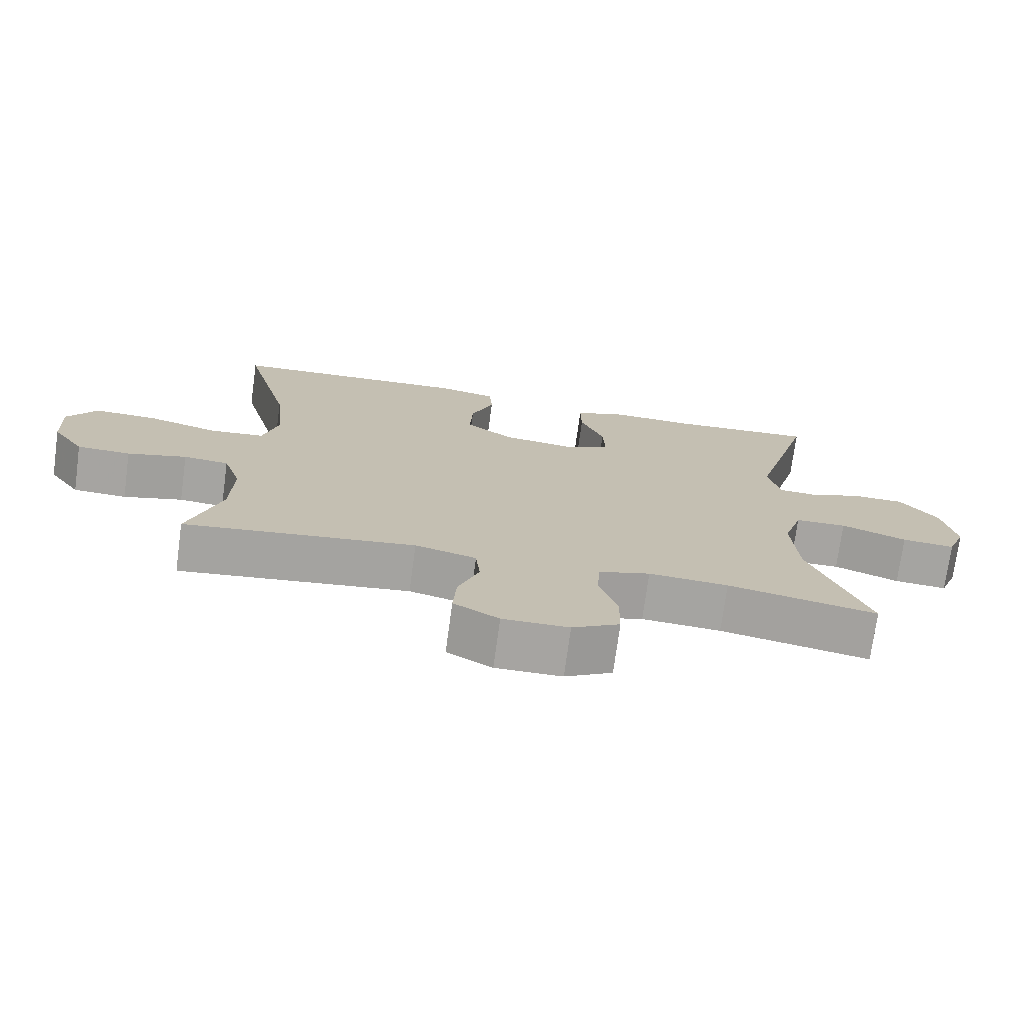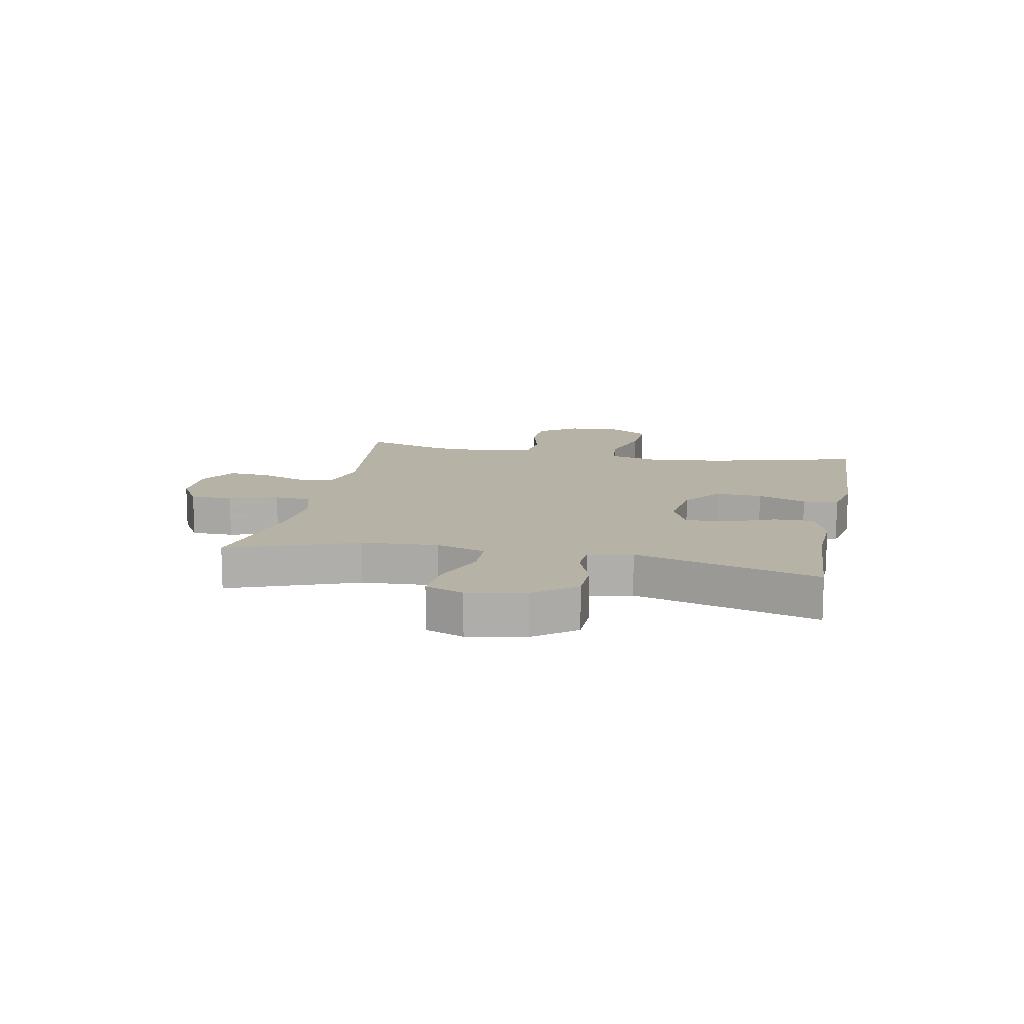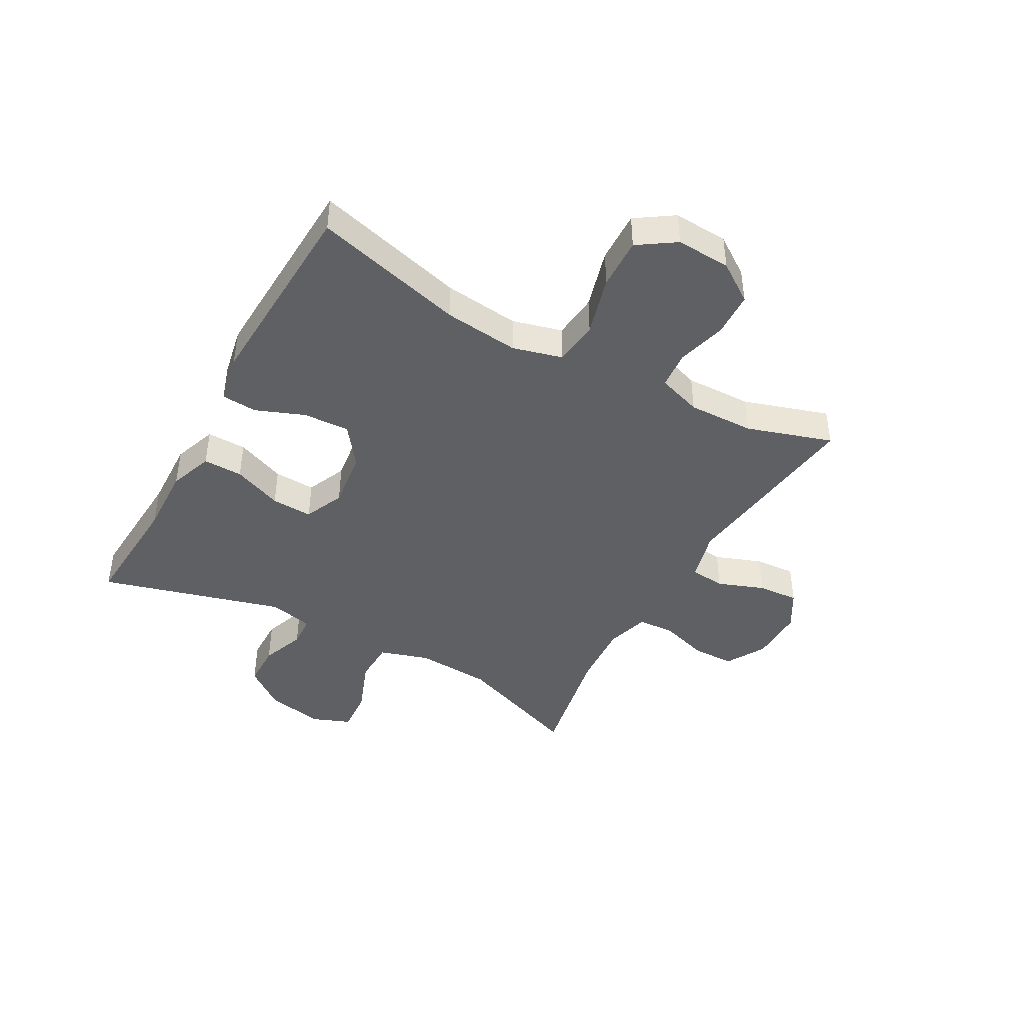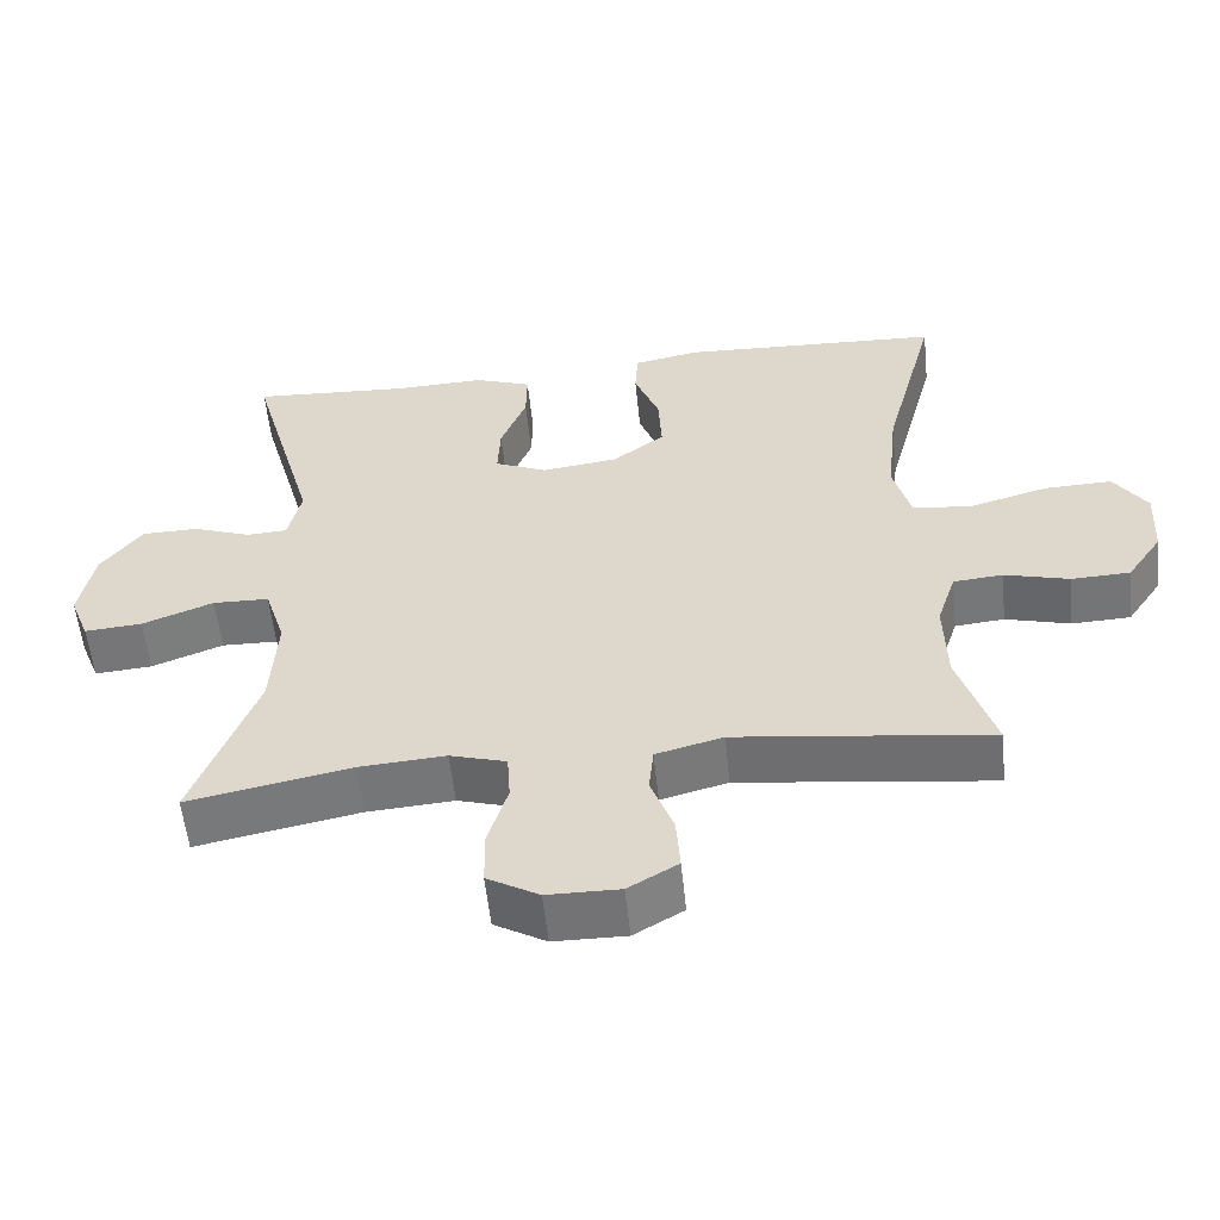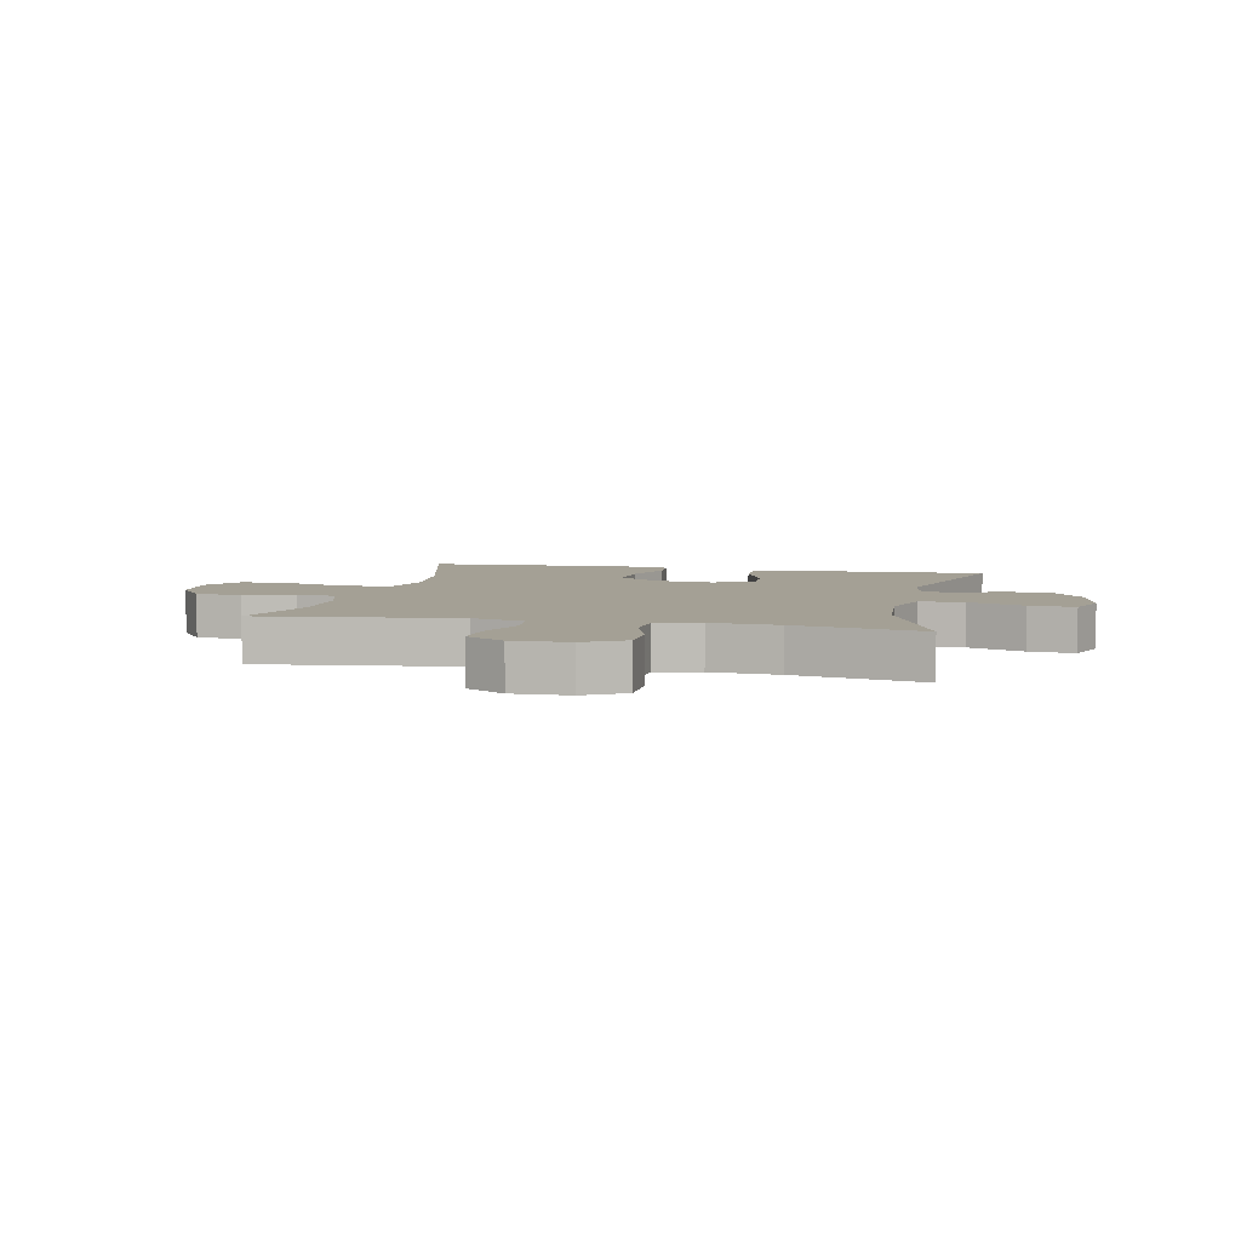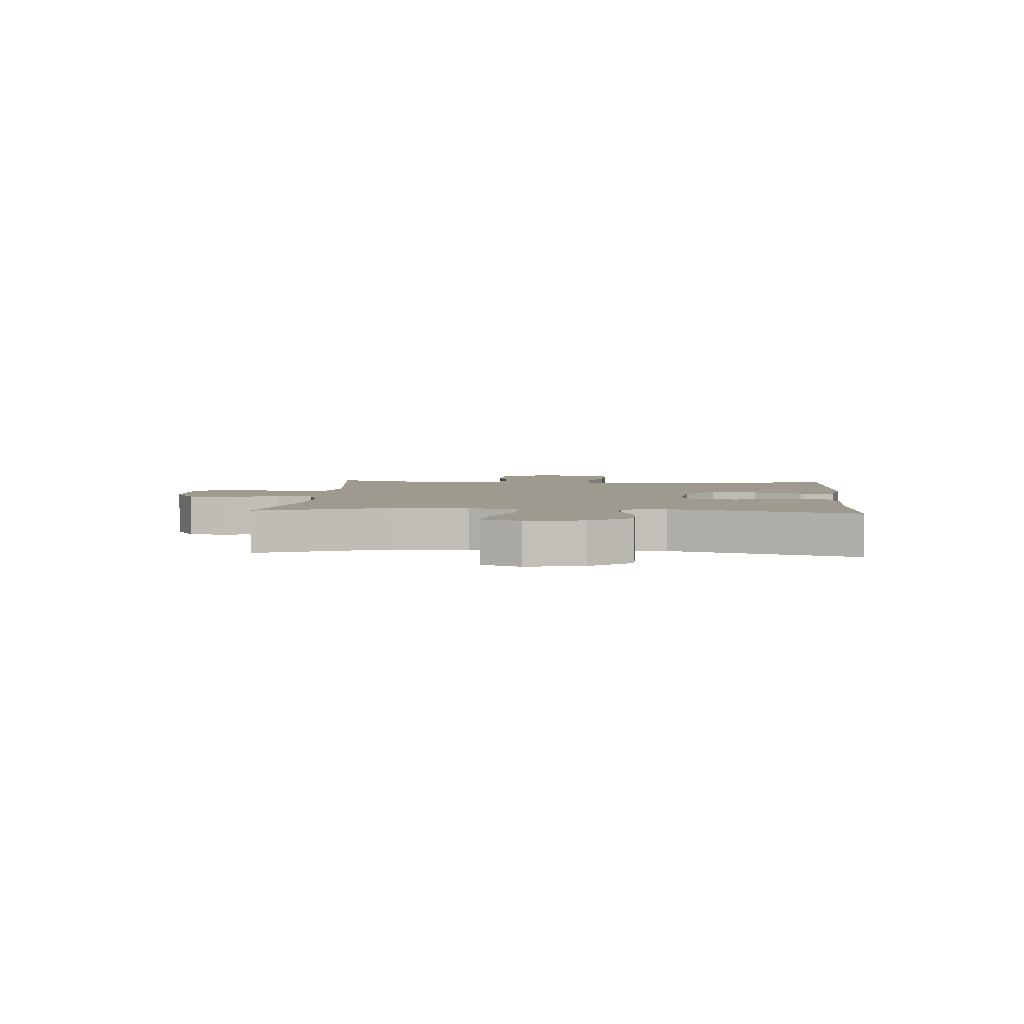
<metadata>
{"format":"obj","ext":"obj","renderer":"f3d","projection":"perspective","resolution":1024,"background":"white","views":[{"elev":-73.5,"azim":172.3,"up":"+Z"},{"elev":12.5,"azim":-78.6,"up":"+Y"},{"elev":-43.1,"azim":60.9,"up":"+Y"},{"elev":-56.1,"azim":5.9,"up":"+Z"},{"elev":5.8,"azim":-167.8,"up":"+Y"},{"elev":3.8,"azim":-85.6,"up":"+Y"}]}
</metadata>
<code>
v 0.5 0.07 -0.5
v 0.168 0.07 -0.459
v 0.08 0.07 -0.482
v 0.074 0.07 -0.543
v 0.104 0.07 -0.623
v 0.109 0.07 -0.694
v 0.044 0.07 -0.732
v -0.051 0.07 -0.731
v -0.119 0.07 -0.692
v -0.12 0.07 -0.619
v -0.094 0.07 -0.535
v -0.098 0.07 -0.472
v -0.172 0.07 -0.45
v -0.286 0.07 -0.458
v -0.5 0.07 -0.5
v -0.417 0.07 -0.279
v -0.409 0.07 -0.148
v -0.436 0.07 -0.063
v -0.51 0.07 -0.061
v -0.604 0.07 -0.097
v -0.68 0.07 -0.103
v -0.706 0.07 -0.037
v -0.687 0.07 0.062
v -0.633 0.07 0.133
v -0.558 0.07 0.134
v -0.482 0.07 0.106
v -0.428 0.07 0.109
v -0.411 0.07 0.185
v -0.5 0.07 0.5
v -0.291 0.07 0.487
v -0.172 0.07 0.491
v -0.097 0.07 0.464
v -0.098 0.07 0.396
v -0.132 0.07 0.311
v -0.135 0.07 0.24
v -0.066 0.07 0.21
v 0.034 0.07 0.223
v 0.102 0.07 0.274
v 0.098 0.07 0.354
v 0.065 0.07 0.438
v 0.069 0.07 0.499
v 0.155 0.07 0.516
v 0.5 0.07 0.5
v 0.431 0.07 0.24
v 0.417 0.07 0.11
v 0.44 0.07 0.024
v 0.518 0.07 0.016
v 0.621 0.07 0.045
v 0.71 0.07 0.048
v 0.753 0.07 -0.016
v 0.748 0.07 -0.11
v 0.702 0.07 -0.177
v 0.625 0.07 -0.18
v 0.54 0.07 -0.157
v 0.475 0.07 -0.163
v 0.45 0.07 -0.239
v 0.453 0.07 -0.353
v 0.5 0 -0.5
v 0.168 0 -0.459
v 0.08 0 -0.482
v 0.074 0 -0.543
v 0.104 0 -0.623
v 0.109 0 -0.694
v 0.044 0 -0.732
v -0.051 0 -0.731
v -0.119 0 -0.692
v -0.12 0 -0.619
v -0.094 0 -0.535
v -0.098 0 -0.472
v -0.172 0 -0.45
v -0.286 0 -0.458
v -0.5 0 -0.5
v -0.417 0 -0.279
v -0.409 0 -0.148
v -0.436 0 -0.063
v -0.51 0 -0.061
v -0.604 0 -0.097
v -0.68 0 -0.103
v -0.706 0 -0.037
v -0.687 0 0.062
v -0.633 0 0.133
v -0.558 0 0.134
v -0.482 0 0.106
v -0.428 0 0.109
v -0.411 0 0.185
v -0.5 0 0.5
v -0.291 0 0.487
v -0.172 0 0.491
v -0.097 0 0.464
v -0.098 0 0.396
v -0.132 0 0.311
v -0.135 0 0.24
v -0.066 0 0.21
v 0.034 0 0.223
v 0.102 0 0.274
v 0.098 0 0.354
v 0.065 0 0.438
v 0.069 0 0.499
v 0.155 0 0.516
v 0.5 0 0.5
v 0.431 0 0.24
v 0.417 0 0.11
v 0.44 0 0.024
v 0.518 0 0.016
v 0.621 0 0.045
v 0.71 0 0.048
v 0.753 0 -0.016
v 0.748 0 -0.11
v 0.702 0 -0.177
v 0.625 0 -0.18
v 0.54 0 -0.157
v 0.475 0 -0.163
v 0.45 0 -0.239
v 0.453 0 -0.353
f 52 53 54
f 51 52 54
f 50 51 54
f 49 50 54
f 48 49 54
f 47 48 54
f 46 47 54 55
f 45 46 55 56
f 42 43 44
f 41 42 44
f 40 41 44
f 39 40 44
f 38 39 44 45
f 45 56 57
f 38 45 57
f 37 38 57
f 32 33 34
f 31 32 34
f 30 31 34
f 30 34 35
f 29 30 35
f 28 29 35
f 27 28 35 36
f 24 25 26
f 23 24 26
f 22 23 26
f 21 22 26
f 20 21 26
f 19 20 26
f 18 19 26 27
f 57 1 2
f 37 57 2
f 36 37 2
f 27 36 2
f 18 27 2
f 17 18 2
f 9 10 11
f 8 9 11
f 7 8 11
f 6 7 11
f 5 6 11
f 4 5 11
f 3 4 11 12
f 3 12 13
f 2 3 13
f 17 2 13
f 16 17 13
f 16 13 14
f 14 15 16
f 111 110 109
f 111 109 108
f 111 108 107
f 111 107 106
f 111 106 105
f 111 105 104
f 112 111 104 103
f 113 112 103 102
f 101 100 99
f 101 99 98
f 101 98 97
f 101 97 96
f 102 101 96 95
f 114 113 102
f 114 102 95
f 114 95 94
f 91 90 89
f 91 89 88
f 91 88 87
f 92 91 87
f 92 87 86
f 92 86 85
f 93 92 85 84
f 83 82 81
f 83 81 80
f 83 80 79
f 83 79 78
f 83 78 77
f 83 77 76
f 84 83 76 75
f 59 58 114
f 59 114 94
f 59 94 93
f 59 93 84
f 59 84 75
f 59 75 74
f 68 67 66
f 68 66 65
f 68 65 64
f 68 64 63
f 68 63 62
f 68 62 61
f 69 68 61 60
f 70 69 60
f 70 60 59
f 70 59 74
f 70 74 73
f 71 70 73
f 73 72 71
f 1 58 59 2
f 2 59 60 3
f 3 60 61 4
f 4 61 62 5
f 5 62 63 6
f 6 63 64 7
f 7 64 65 8
f 8 65 66 9
f 9 66 67 10
f 10 67 68 11
f 11 68 69 12
f 12 69 70 13
f 13 70 71 14
f 14 71 72 15
f 15 72 73 16
f 16 73 74 17
f 17 74 75 18
f 18 75 76 19
f 19 76 77 20
f 20 77 78 21
f 21 78 79 22
f 22 79 80 23
f 23 80 81 24
f 24 81 82 25
f 25 82 83 26
f 26 83 84 27
f 27 84 85 28
f 28 85 86 29
f 29 86 87 30
f 30 87 88 31
f 31 88 89 32
f 32 89 90 33
f 33 90 91 34
f 34 91 92 35
f 35 92 93 36
f 36 93 94 37
f 37 94 95 38
f 38 95 96 39
f 39 96 97 40
f 40 97 98 41
f 41 98 99 42
f 42 99 100 43
f 43 100 101 44
f 44 101 102 45
f 45 102 103 46
f 46 103 104 47
f 47 104 105 48
f 48 105 106 49
f 49 106 107 50
f 50 107 108 51
f 51 108 109 52
f 52 109 110 53
f 53 110 111 54
f 54 111 112 55
f 55 112 113 56
f 56 113 114 57
f 57 114 58 1

</code>
